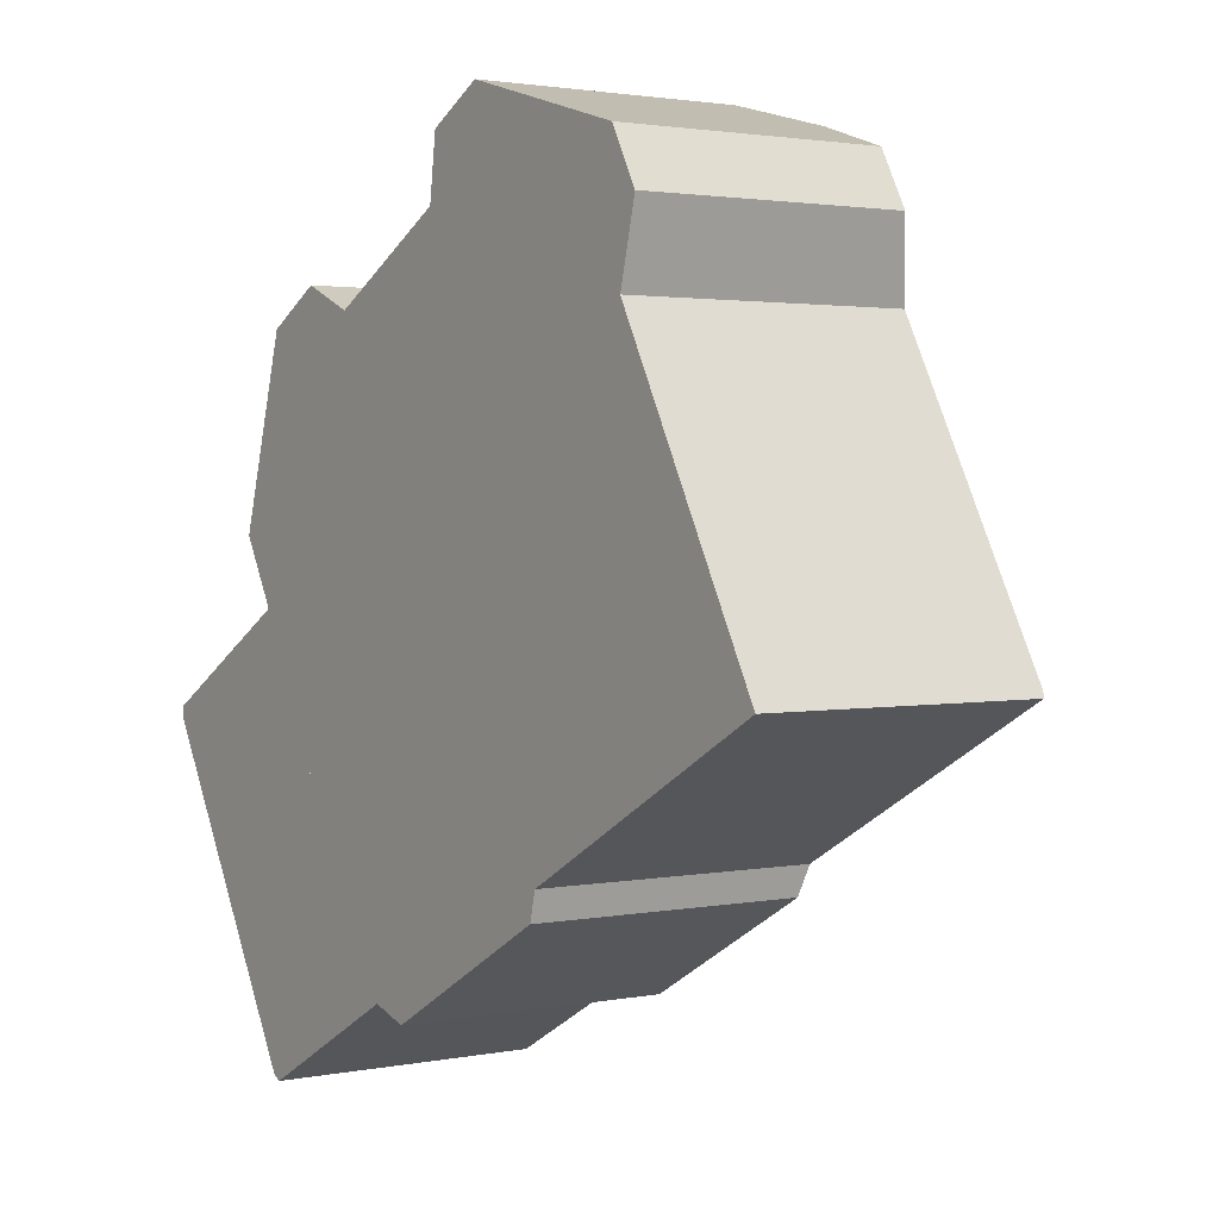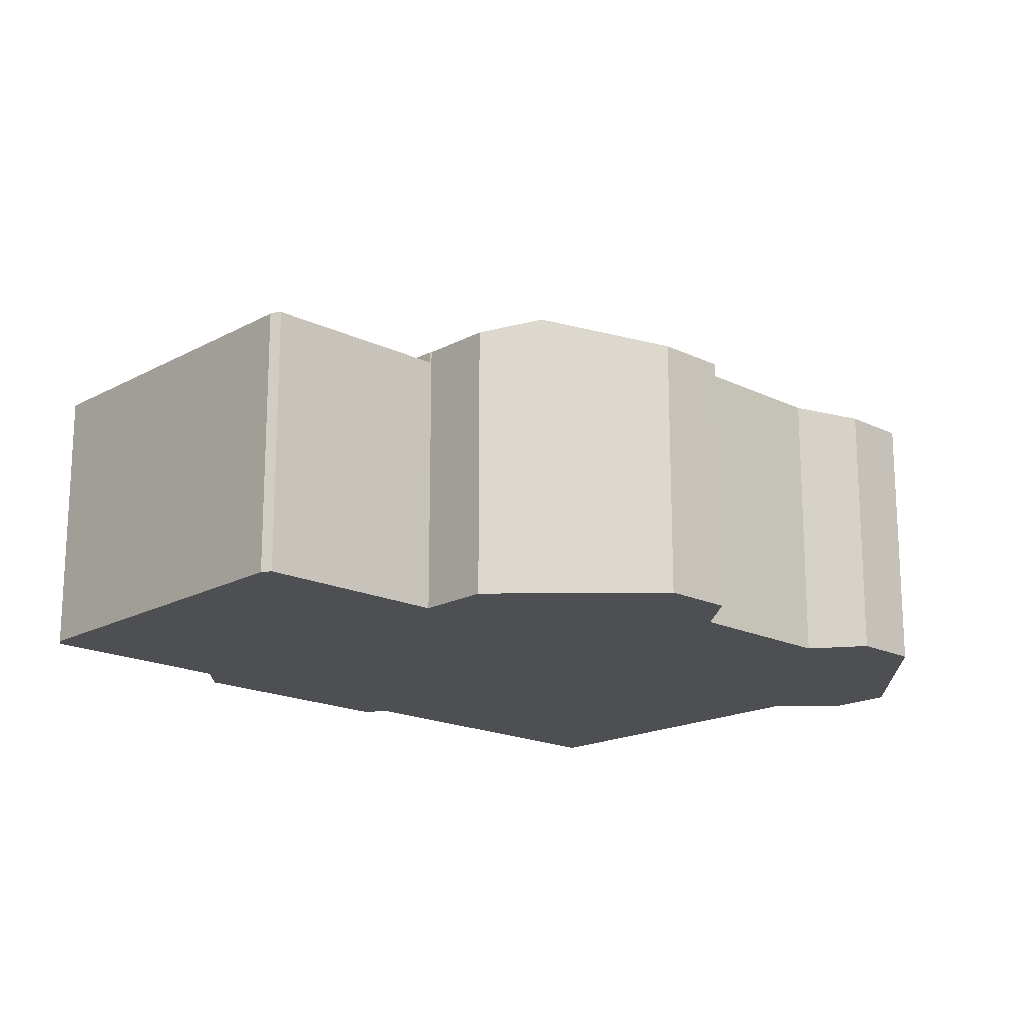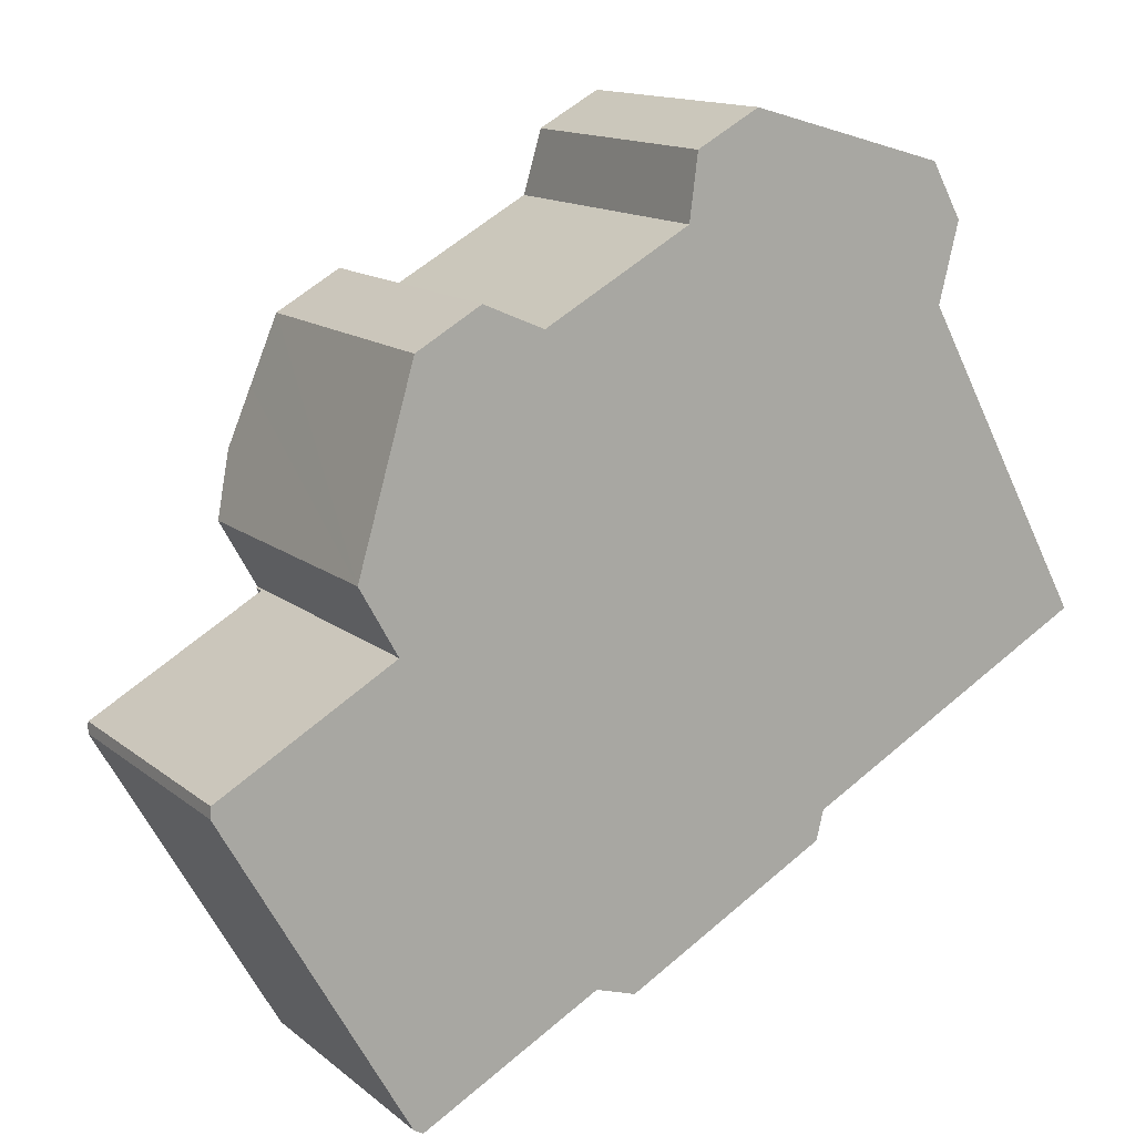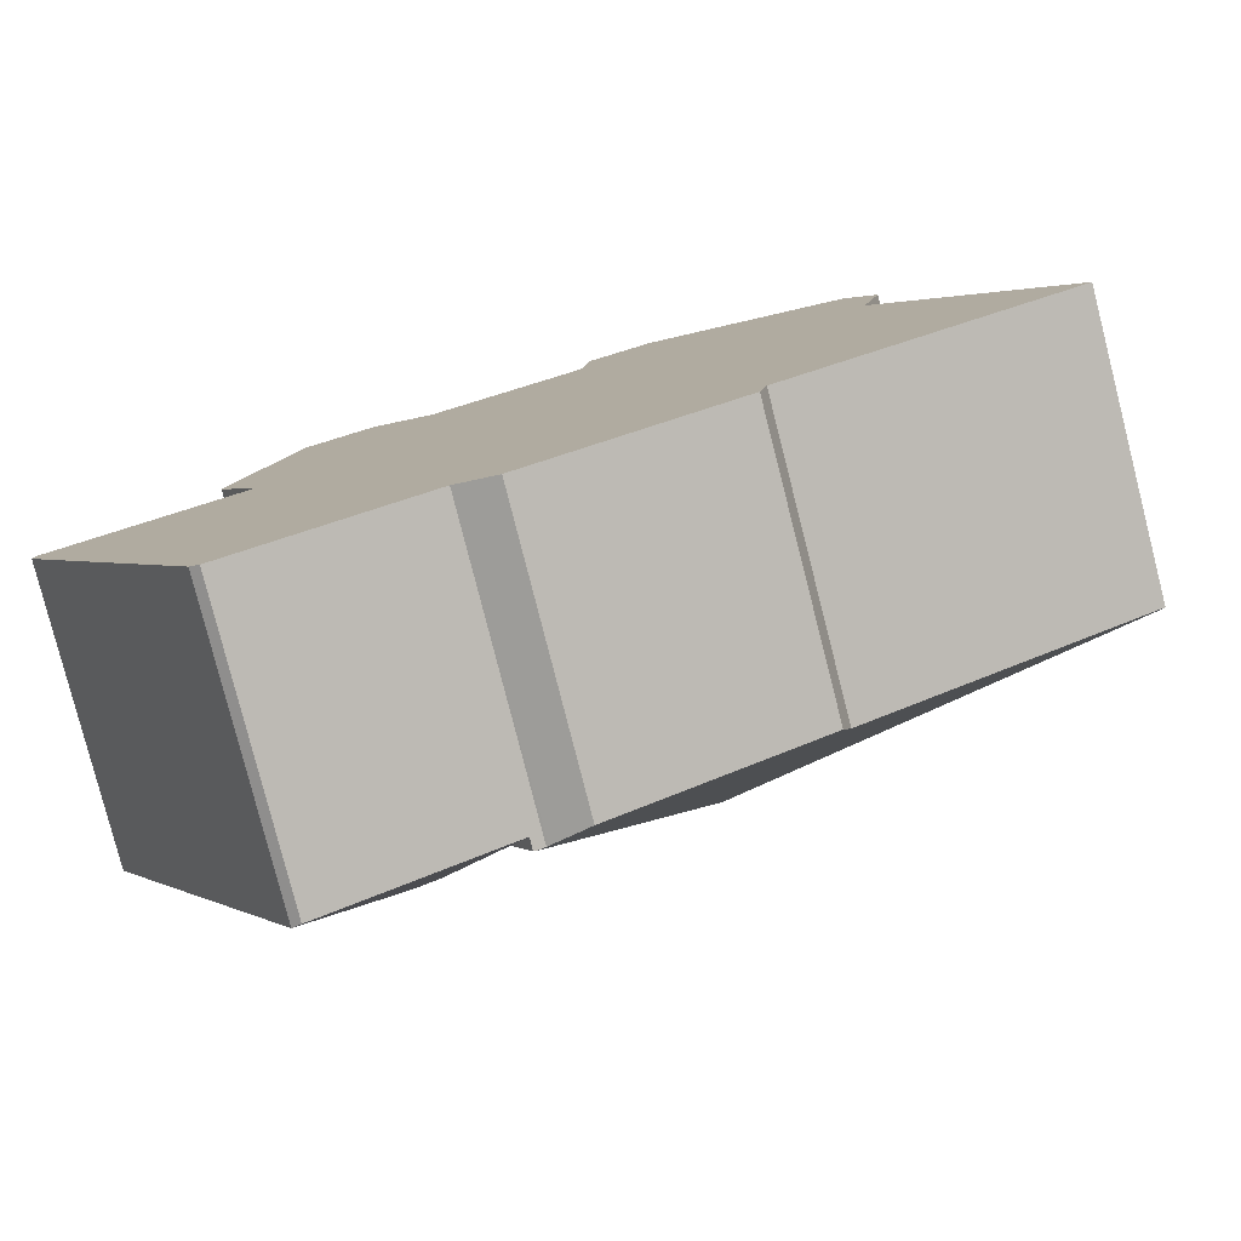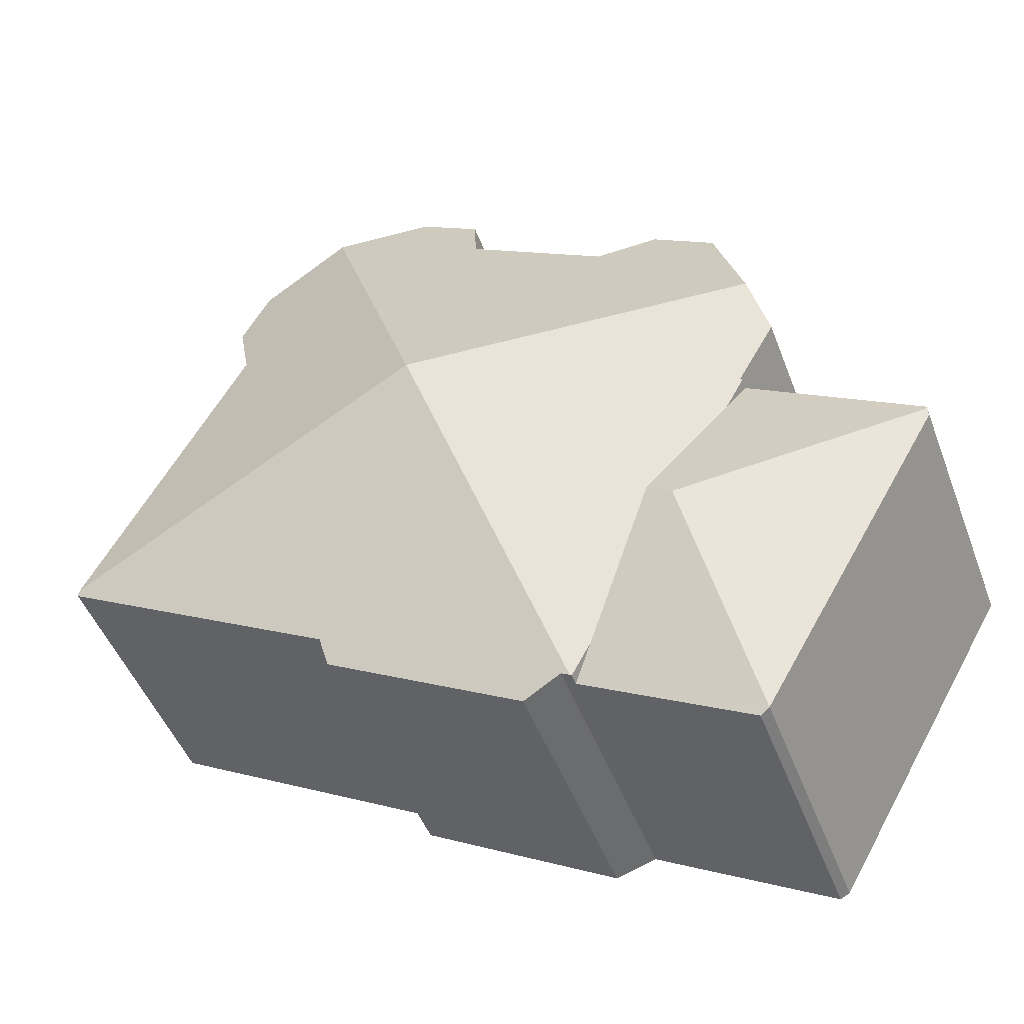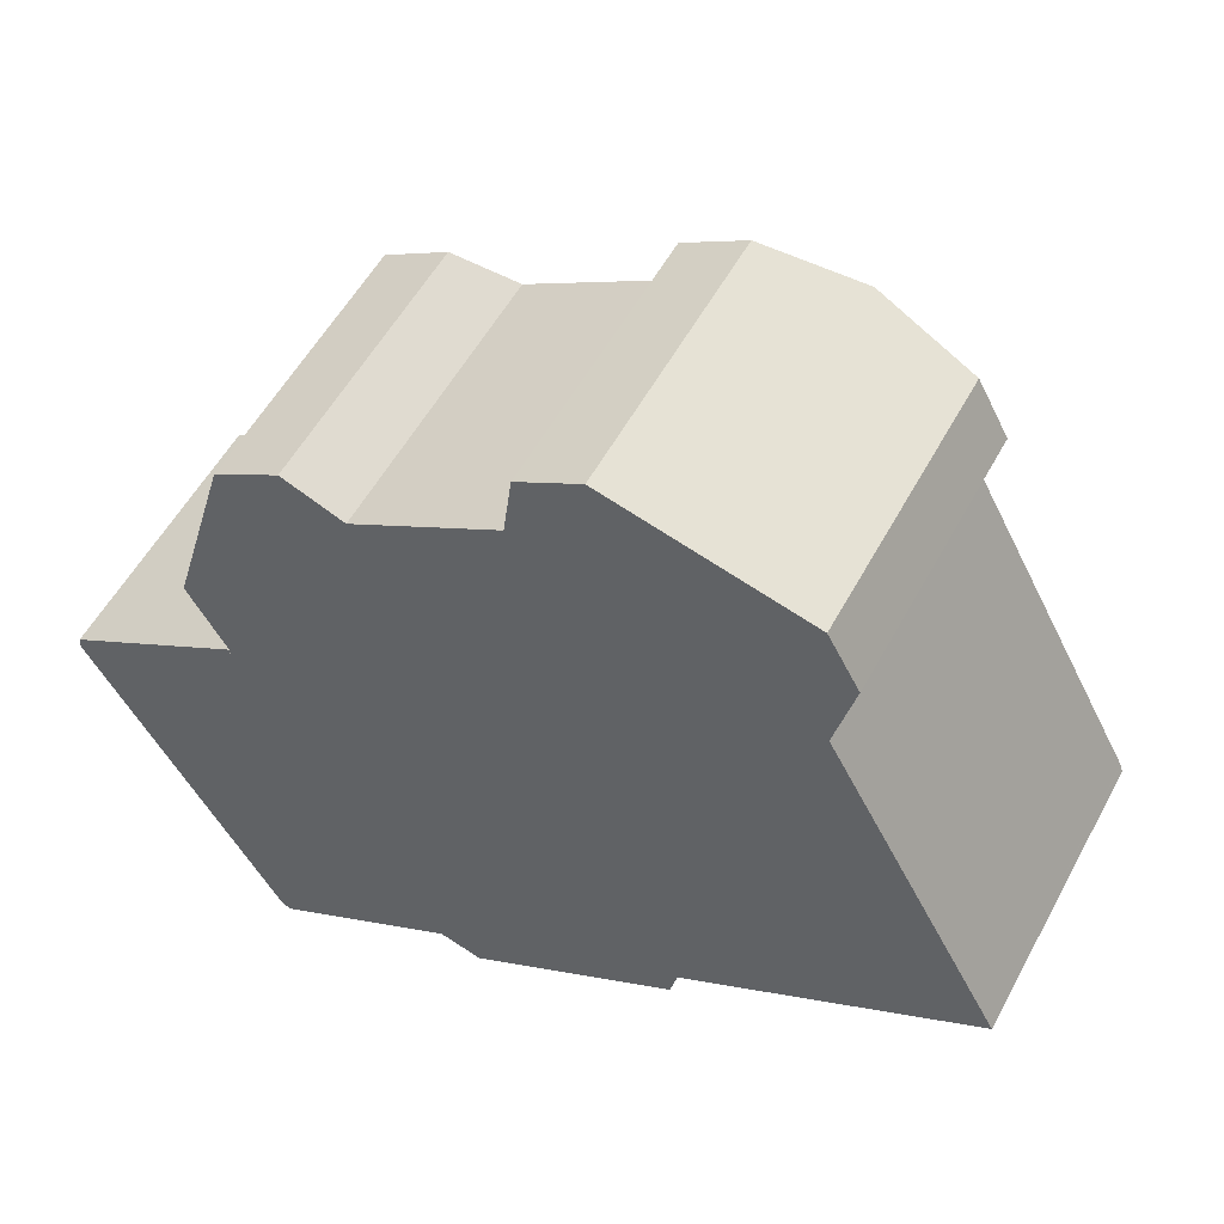
<metadata>
{"format":"obj","ext":"obj","renderer":"f3d","projection":"perspective","resolution":1024,"background":"white","views":[{"elev":2.1,"azim":54.9,"up":"+Z"},{"elev":-17.9,"azim":-72.5,"up":"+Y"},{"elev":13.8,"azim":-30.8,"up":"+Z"},{"elev":-79.8,"azim":14.3,"up":"+Z"},{"elev":-47.0,"azim":-160.0,"up":"+Z"},{"elev":54.2,"azim":27.9,"up":"+Z"}]}
</metadata>
<code>
v  5.349 7.32 -1.668
v  0 6.059 3.71e-16
v  0.012 6.091 0.181
v  4.037 6.112 -7.088
v  0.016 6.074 0.249
v  1.246 6.067 0.954
v  3.835 6.052 2.439
v  4.256 6.31 1.664
v  5.901 7.32 -1.364
v  7.546 6.31 -4.392
v  7.969 6.051 -5.169
v  4.241 6.056 -7.2
v  4.037 4.34e-16 -7.088
v  4.241 4.409e-16 -7.2
v  0 0 0
v  0.016 -1.525e-17 0.249
v  0.012 -1.108e-17 0.181
v  3.835 -1.493e-16 2.439
v  1.246 -5.842e-17 0.954
v  4.256 -1.019e-16 1.664
v  7.969 3.165e-16 -5.169
v  5.901 8.352e-17 -1.364
v  7.546 2.689e-16 -4.392
v  14.48 6.31 11.51
v  11.03 8.41 3.538
v  13.85 6.453 11.69
v  16.08 5.946 11.06
v  16.74 5.944 9.843
v  16.31 6.312 8.129
v  19.96 6.31 1.404
v  19.96 6.31 1.395
v  20.03 6.262 1.27
v  13.7 6.261 -2.221
v  8.193 6.322 -5.047
v  8.004 6.322 -5.15
v  13.54 6.095 -2.864
v  9.092 6.09 -5.334
v  8.239 6.31 -5.062
v  7.969 6.31 -5.169
v  5.901 6.31 -1.364
v  3.835 6.31 2.439
v  3.879 6.326 2.464
v  3.047 6.319 3.947
v  3.457 6.633 5.339
v  3.839 6.31 6.638
v  4.28 5.937 8.139
v  5.694 5.931 8.939
v  6.995 6.31 8.381
v  7.023 6.318 8.369
v  10.21 6.318 10.13
v  10.21 6.31 10.16
v  10.39 5.931 11.54
v  11.76 5.934 12.28
v  13.28 6.31 11.85
v  16.08 -6.77e-16 11.06
v  13.28 -7.257e-16 11.85
v  11.76 -7.52e-16 12.28
v  13.85 -7.157e-16 11.69
v  14.48 -7.048e-16 11.51
v  16.74 -6.027e-16 9.843
v  16.31 -4.978e-16 8.129
v  19.96 -8.597e-17 1.404
v  20.03 -7.777e-17 1.27
v  19.96 -8.542e-17 1.395
v  7.023 -5.125e-16 8.369
v  5.694 -5.474e-16 8.939
v  6.995 -5.132e-16 8.381
v  13.7 1.36e-16 -2.221
v  13.54 1.754e-16 -2.864
v  9.092 3.266e-16 -5.334
v  8.193 3.09e-16 -5.047
v  8.004 3.153e-16 -5.15
v  8.239 3.1e-16 -5.062
v  3.879 -1.509e-16 2.464
v  3.047 -2.417e-16 3.947
v  4.28 -4.984e-16 8.139
v  10.21 -6.203e-16 10.13
v  10.39 -7.064e-16 11.54
v  3.457 -3.269e-16 5.339
v  3.839 -4.065e-16 6.638
v  10.21 -6.221e-16 10.16
g defaultobject
f 1 2 3
f 2 1 4
f 5 1 3
f 1 5 6
f 1 6 7
f 1 7 8
f 1 8 9
f 10 1 9
f 1 10 4
f 4 10 11
f 4 11 12
f 12 13 4
f 13 12 14
f 13 2 4
f 2 13 15
f 2 5 3
f 5 2 16
f 16 2 15
f 16 15 17
f 16 6 5
f 6 16 7
f 7 16 18
f 18 16 19
f 18 8 7
f 8 18 9
f 9 18 10
f 10 18 11
f 11 18 20
f 11 20 21
f 21 20 22
f 21 22 23
f 11 14 12
f 14 11 21
f 17 19 16
f 19 17 15
f 19 15 13
f 19 13 18
f 18 13 20
f 20 13 22
f 22 13 23
f 23 13 14
f 23 14 21
f 24 25 26
f 25 24 27
f 25 27 28
f 25 28 29
f 25 29 30
f 25 30 31
f 32 25 31
f 25 32 33
f 25 33 34
f 25 34 35
f 34 33 36
f 34 36 37
f 34 37 38
f 10 35 39
f 35 10 25
f 25 10 40
f 25 40 8
f 25 8 41
f 25 41 42
f 25 42 43
f 25 43 44
f 45 25 44
f 25 45 46
f 25 46 47
f 25 47 48
f 25 48 49
f 25 49 50
f 25 50 51
f 52 25 51
f 25 52 53
f 25 53 26
f 26 53 54
f 24 55 27
f 55 24 26
f 55 26 54
f 55 54 53
f 55 53 56
f 56 53 57
f 55 56 58
f 55 58 59
f 55 28 27
f 28 55 60
f 61 30 29
f 30 61 62
f 30 62 31
f 31 62 32
f 32 62 63
f 63 62 64
f 48 65 49
f 65 48 47
f 65 47 66
f 65 66 67
f 28 61 29
f 61 28 60
f 68 36 33
f 36 68 69
f 63 33 32
f 33 63 68
f 69 37 36
f 37 69 70
f 71 35 34
f 35 71 39
f 39 71 21
f 21 71 72
f 38 71 34
f 71 38 37
f 71 37 70
f 71 70 73
f 21 10 39
f 10 21 40
f 40 21 8
f 8 21 41
f 41 21 18
f 18 21 23
f 18 23 22
f 18 22 20
f 74 43 42
f 43 74 75
f 41 74 42
f 74 41 18
f 76 47 46
f 47 76 66
f 65 50 49
f 50 65 77
f 52 57 53
f 57 52 78
f 75 44 43
f 44 75 45
f 45 75 46
f 46 75 79
f 46 79 76
f 76 79 80
f 77 51 50
f 51 77 52
f 52 77 78
f 78 77 81
f 59 60 55
f 60 59 58
f 60 58 61
f 61 58 56
f 61 56 57
f 61 57 78
f 61 78 62
f 62 78 81
f 62 81 77
f 62 77 65
f 62 65 64
f 64 65 63
f 63 65 68
f 68 65 67
f 68 67 66
f 68 66 76
f 68 76 80
f 68 80 79
f 68 79 75
f 68 75 69
f 69 75 70
f 70 75 74
f 70 74 18
f 70 18 20
f 70 20 22
f 70 22 23
f 70 23 73
f 73 23 71
f 71 23 21
f 71 21 72

</code>
